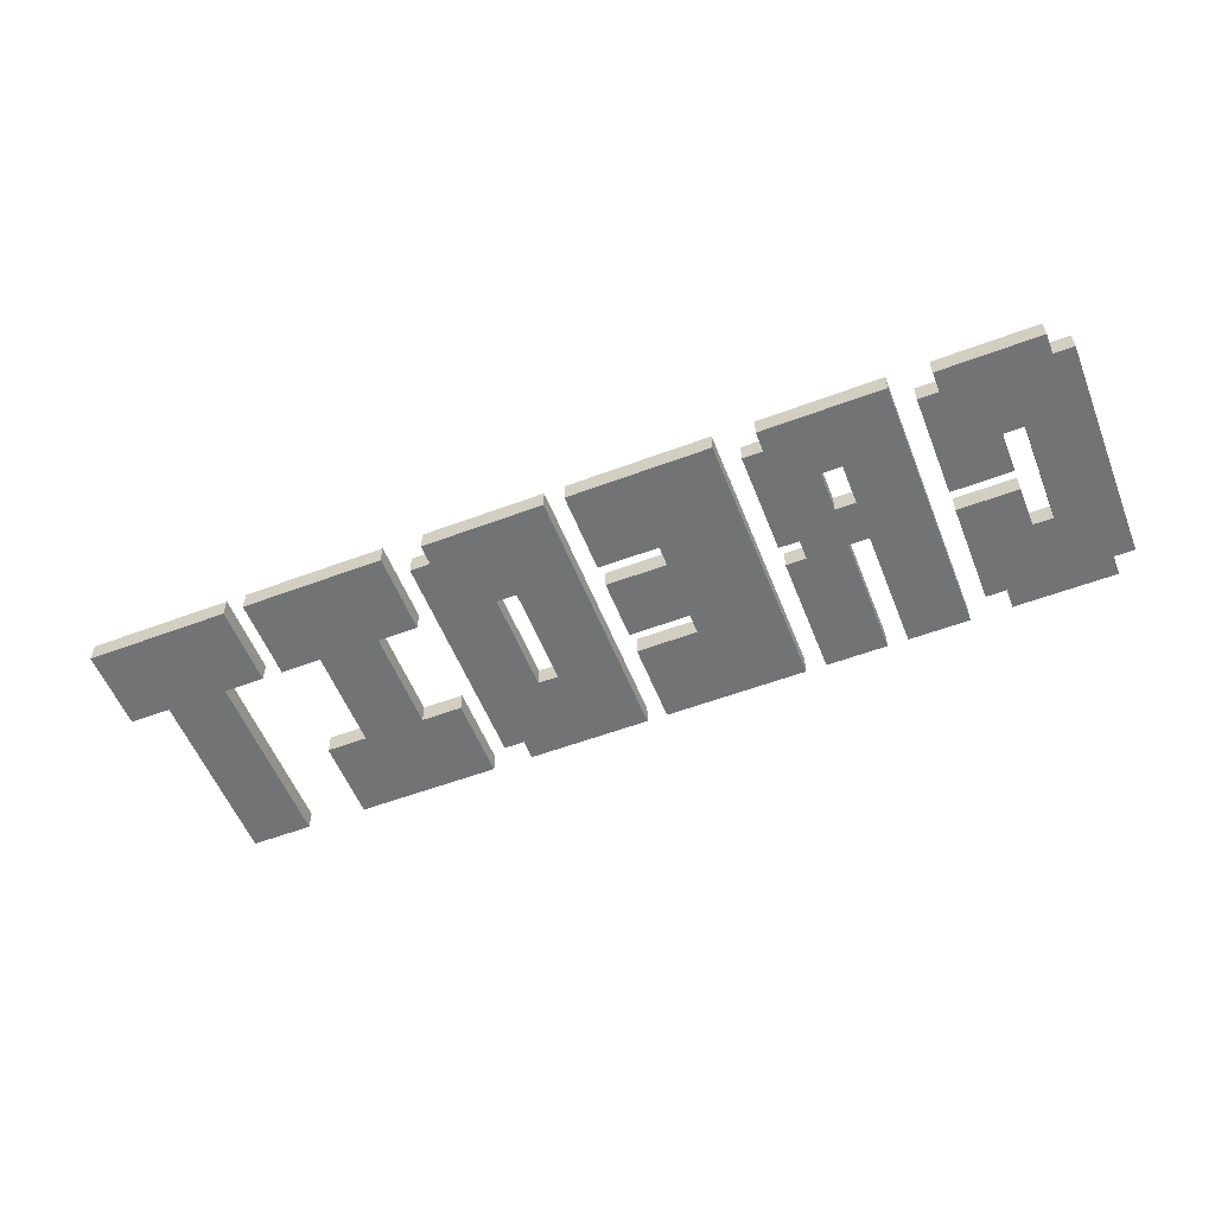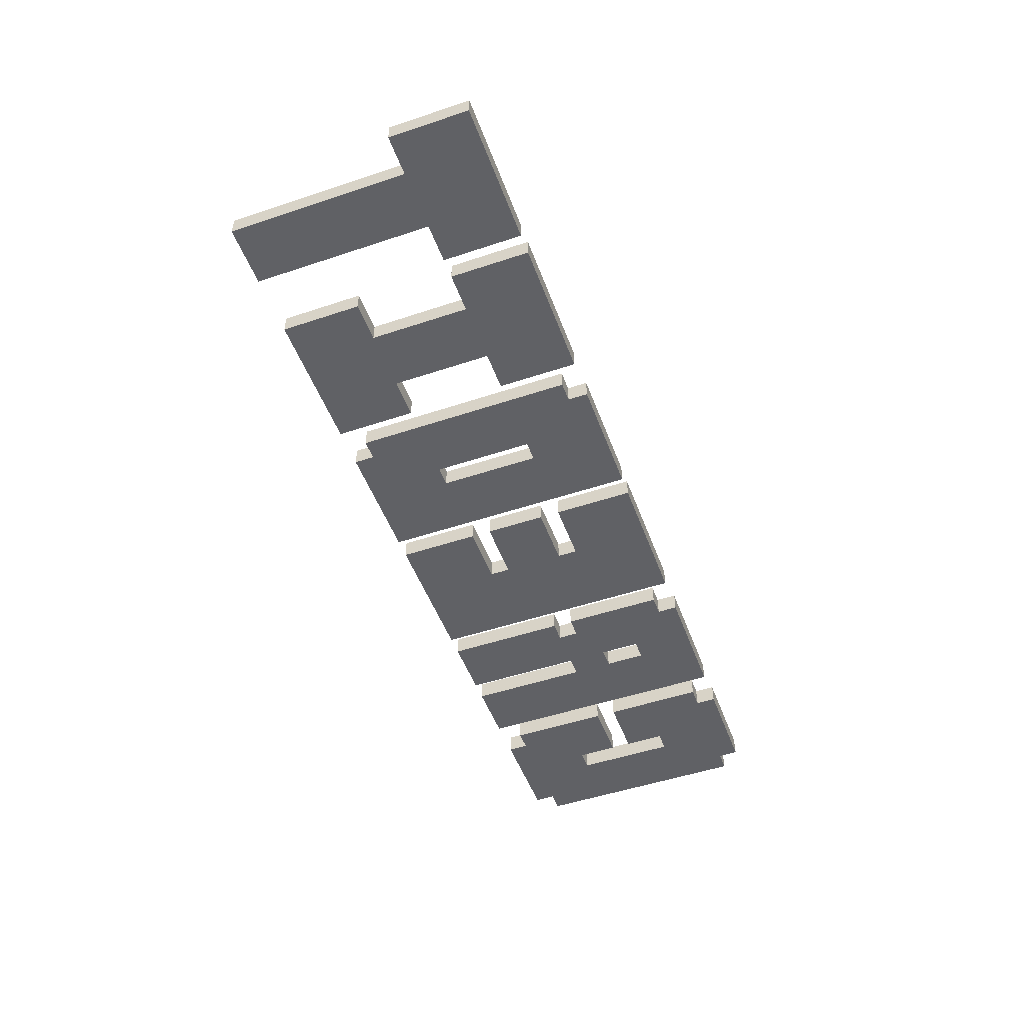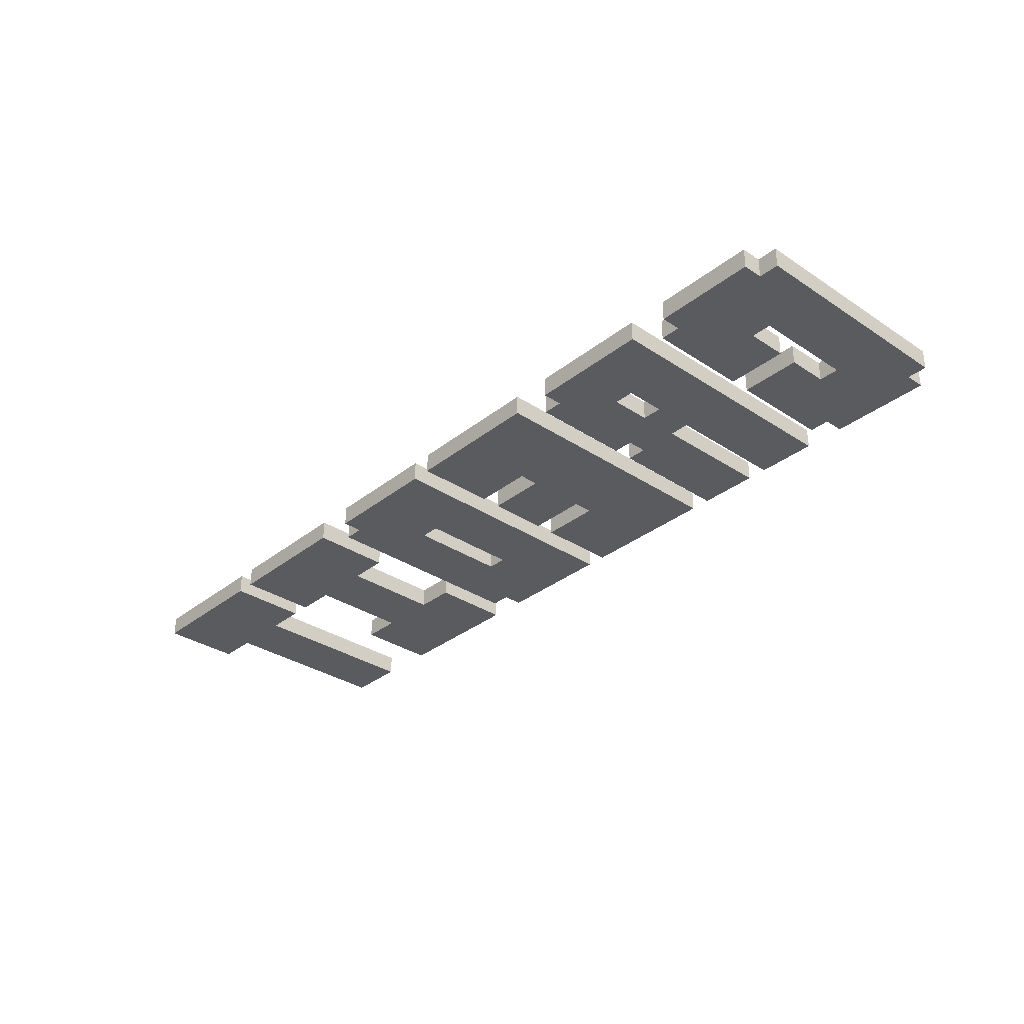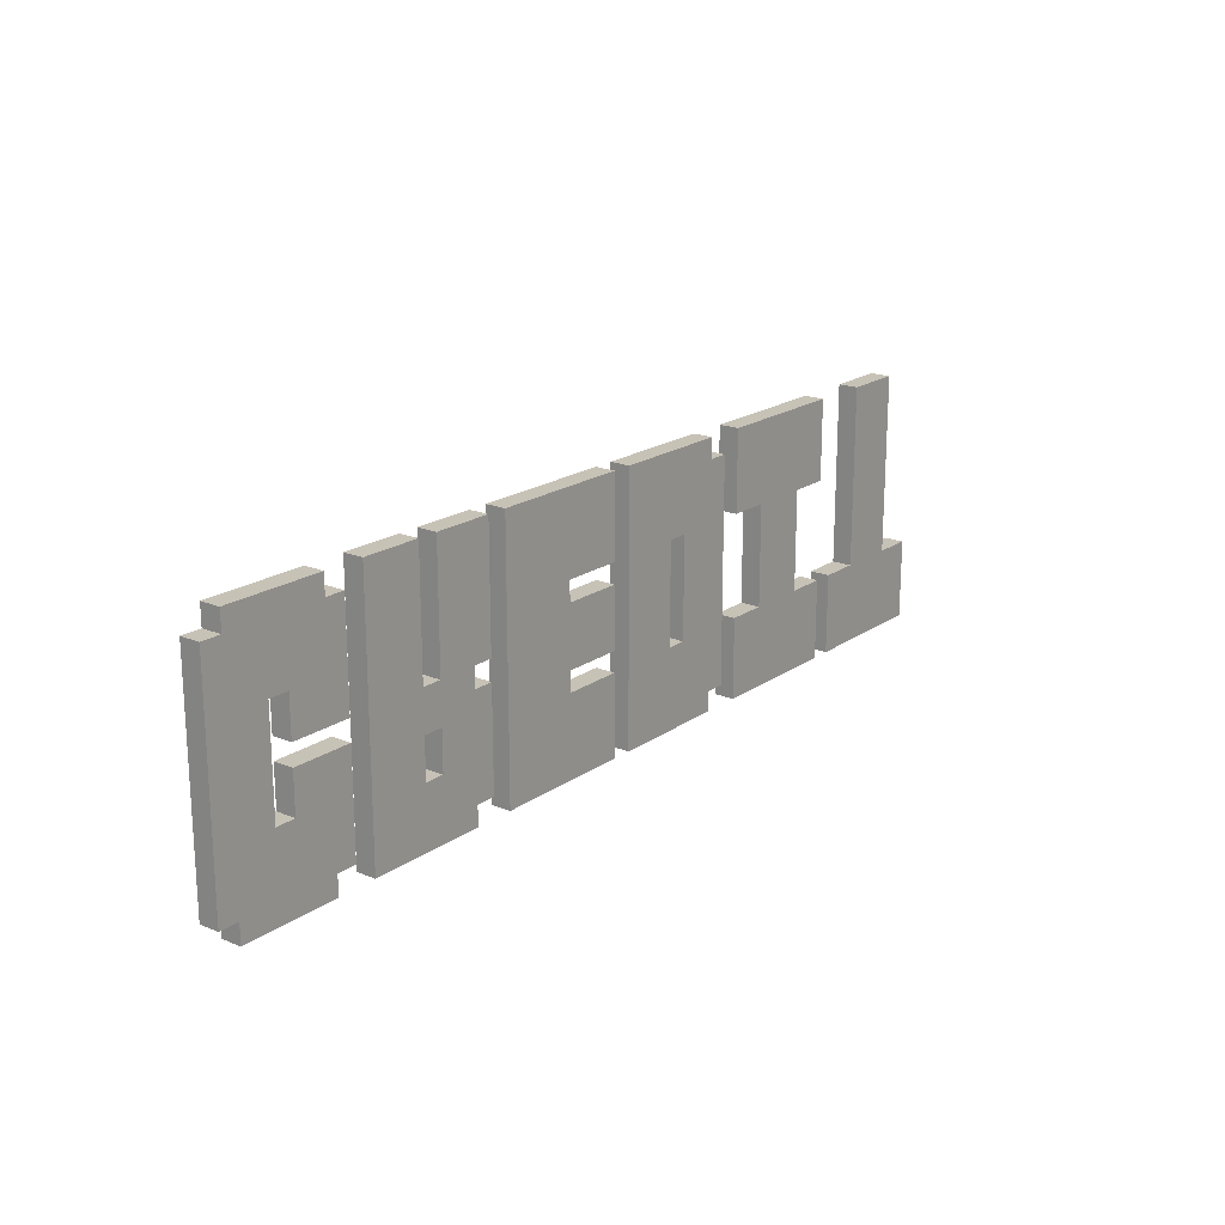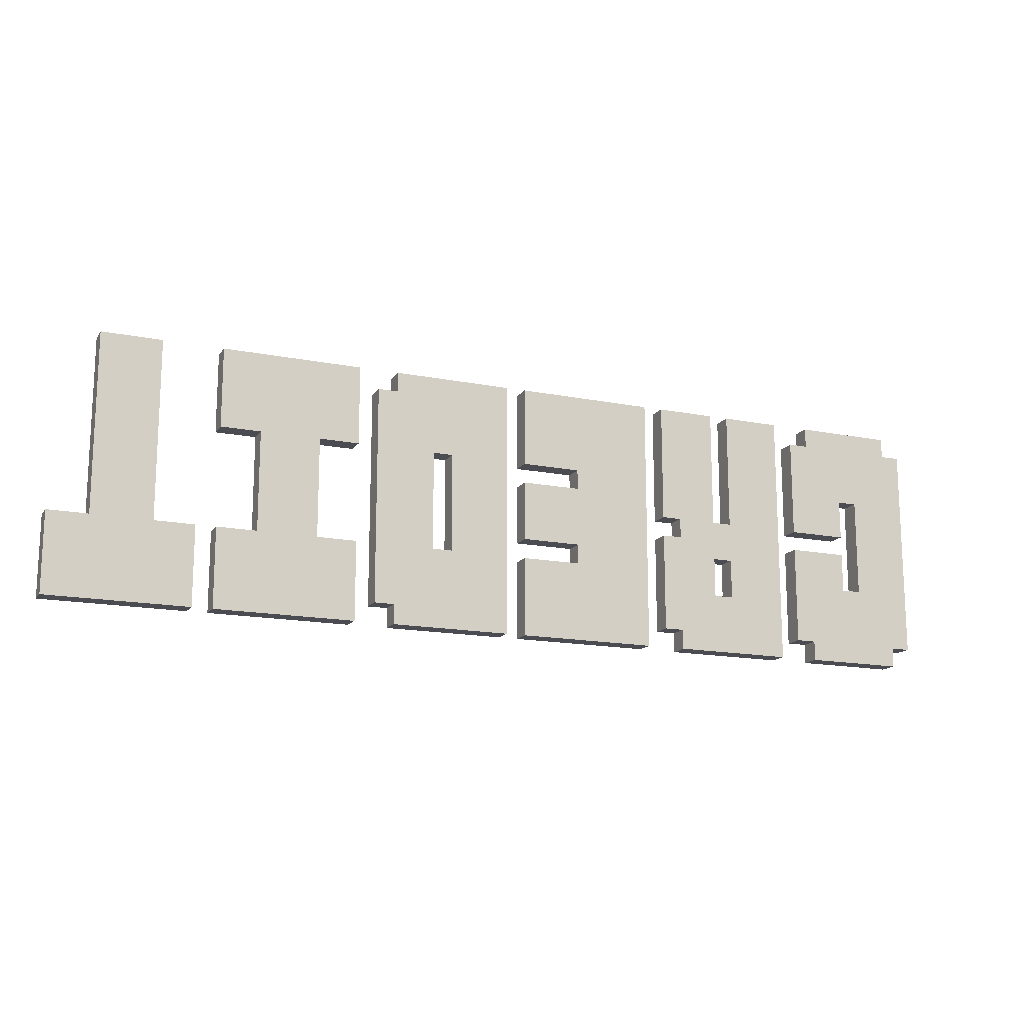
<metadata>
{"format":"obj","ext":"obj","renderer":"f3d","projection":"perspective","resolution":1024,"background":"white","views":[{"elev":-55.9,"azim":-158.5,"up":"+Y"},{"elev":-50.3,"azim":110.1,"up":"+Y"},{"elev":-32.8,"azim":-132.5,"up":"+Y"},{"elev":19.2,"azim":-52.1,"up":"+Z"},{"elev":-15.3,"azim":157.0,"up":"+Z"}]}
</metadata>
<code>
v -17.5 0.5 -6.5
v -17.5 -0.5 -6.5
v -22.5 -0.5 -6.5
v -22.5 0.5 -6.5
v -9.5 0.5 -6.5
v -9.5 -0.5 -6.5
v -15.5 -0.5 -6.5
v -15.5 0.5 -6.5
v -0.5 0.5 -6.5
v -0.5 -0.5 -6.5
v -7.5 -0.5 -6.5
v -7.5 0.5 -6.5
v 6.5 0.5 -6.5
v 6.5 -0.5 -6.5
v 0.5 -0.5 -6.5
v 0.5 0.5 -6.5
v 15.5 0.5 -6.5
v 15.5 -0.5 -6.5
v 8.5 -0.5 -6.5
v 8.5 0.5 -6.5
v 23.5 0.5 -6.5
v 23.5 -0.5 -6.5
v 16.5 -0.5 -6.5
v 16.5 0.5 -6.5
v -16.5 0.5 0.5
v -16.5 -0.5 0.5
v -19.5 -0.5 0.5
v -19.5 0.5 0.5
v -0.5 0.5 -1.5
v -0.5 -0.5 -1.5
v -3.5 -0.5 -1.5
v -3.5 0.5 -1.5
v -0.5 0.5 2.5
v -0.5 -0.5 2.5
v -3.5 -0.5 2.5
v -3.5 0.5 2.5
v 10.5 0.5 2.5
v 10.5 -0.5 2.5
v 8.5 -0.5 2.5
v 8.5 0.5 2.5
v 15.5 0.5 2.5
v 15.5 -0.5 2.5
v 13.5 -0.5 2.5
v 13.5 0.5 2.5
v -22.5 0.5 -5.5
v -22.5 -0.5 -5.5
v -23.5 -0.5 -5.5
v -23.5 0.5 -5.5
v -19.5 0.5 2.5
v -19.5 -0.5 2.5
v -20.5 -0.5 2.5
v -20.5 0.5 2.5
v -16.5 0.5 -5.5
v -16.5 -0.5 -5.5
v -17.5 -0.5 -5.5
v -17.5 0.5 -5.5
v -11.5 0.5 -1.5
v -11.5 -0.5 -1.5
v -12.5 -0.5 -1.5
v -12.5 0.5 -1.5
v -8.5 0.5 -5.5
v -8.5 -0.5 -5.5
v -9.5 -0.5 -5.5
v -9.5 0.5 -5.5
v -8.5 0.5 0.5
v -8.5 -0.5 0.5
v -9.5 -0.5 0.5
v -9.5 0.5 0.5
v 4.5 0.5 2.5
v 4.5 -0.5 2.5
v 3.5 -0.5 2.5
v 3.5 0.5 2.5
v 7.5 0.5 -5.5
v 7.5 -0.5 -5.5
v 6.5 -0.5 -5.5
v 6.5 0.5 -5.5
v -22.5 0.5 6.5
v -22.5 -0.5 6.5
v -17.5 -0.5 6.5
v -17.5 0.5 6.5
v -7.5 0.5 6.5
v -7.5 -0.5 6.5
v -0.5 -0.5 6.5
v -0.5 0.5 6.5
v 0.5 0.5 6.5
v 0.5 -0.5 6.5
v 6.5 -0.5 6.5
v 6.5 0.5 6.5
v 8.5 0.5 6.5
v 8.5 -0.5 6.5
v 15.5 -0.5 6.5
v 15.5 0.5 6.5
v -19.5 0.5 -0.5
v -19.5 -0.5 -0.5
v -16.5 -0.5 -0.5
v -16.5 0.5 -0.5
v -15.5 0.5 6.5
v -15.5 -0.5 6.5
v -12.5 -0.5 6.5
v -12.5 0.5 6.5
v -11.5 0.5 6.5
v -11.5 -0.5 6.5
v -8.5 -0.5 6.5
v -8.5 0.5 6.5
v -3.5 0.5 -2.5
v -3.5 -0.5 -2.5
v -0.5 -0.5 -2.5
v -0.5 0.5 -2.5
v -3.5 0.5 1.5
v -3.5 -0.5 1.5
v -0.5 -0.5 1.5
v -0.5 0.5 1.5
v 18.5 0.5 6.5
v 18.5 -0.5 6.5
v 21.5 -0.5 6.5
v 21.5 0.5 6.5
v 8.5 0.5 -2.5
v 8.5 -0.5 -2.5
v 10.5 -0.5 -2.5
v 10.5 0.5 -2.5
v 13.5 0.5 -2.5
v 13.5 -0.5 -2.5
v 15.5 -0.5 -2.5
v 15.5 0.5 -2.5
v 16.5 0.5 -2.5
v 16.5 -0.5 -2.5
v 18.5 -0.5 -2.5
v 18.5 0.5 -2.5
v 21.5 0.5 -2.5
v 21.5 -0.5 -2.5
v 23.5 -0.5 -2.5
v 23.5 0.5 -2.5
v -23.5 0.5 5.5
v -23.5 -0.5 5.5
v -22.5 -0.5 5.5
v -22.5 0.5 5.5
v -20.5 0.5 -2.5
v -20.5 -0.5 -2.5
v -19.5 -0.5 -2.5
v -19.5 0.5 -2.5
v -17.5 0.5 5.5
v -17.5 -0.5 5.5
v -16.5 -0.5 5.5
v -16.5 0.5 5.5
v -12.5 0.5 -3.5
v -12.5 -0.5 -3.5
v -11.5 -0.5 -3.5
v -11.5 0.5 -3.5
v -12.5 0.5 0.5
v -12.5 -0.5 0.5
v -11.5 -0.5 0.5
v -11.5 0.5 0.5
v -9.5 0.5 -0.5
v -9.5 -0.5 -0.5
v -8.5 -0.5 -0.5
v -8.5 0.5 -0.5
v 3.5 0.5 -2.5
v 3.5 -0.5 -2.5
v 4.5 -0.5 -2.5
v 4.5 0.5 -2.5
v 6.5 0.5 5.5
v 6.5 -0.5 5.5
v 7.5 -0.5 5.5
v 7.5 0.5 5.5
v -23.5 0.5 -2.5
v -23.5 0.5 2.5
v -15.5 0.5 0.5
v 0.5 0.5 -2.5
v 0.5 0.5 2.5
v 7.5 0.5 2.5
v 7.5 0.5 -2.5
v -16.5 0.5 -2.5
v -16.5 0.5 2.5
v -7.5 0.5 -2.5
v -7.5 0.5 -1.5
v -7.5 0.5 1.5
v -7.5 0.5 2.5
v 0.5 0.5 -5.5
v 0.5 0.5 5.5
v -15.5 0.5 -5.5
v -15.5 0.5 -3.5
v -8.5 0.5 -3.5
v -15.5 0.5 -1.5
v -8.5 0.5 -1.5
v -15.5 0.5 -0.5
v -23.5 -0.5 2.5
v -23.5 -0.5 -2.5
v -15.5 -0.5 0.5
v 0.5 -0.5 2.5
v 0.5 -0.5 -2.5
v 7.5 -0.5 -2.5
v 7.5 -0.5 2.5
v -16.5 -0.5 -2.5
v -16.5 -0.5 2.5
v -7.5 -0.5 -2.5
v -7.5 -0.5 1.5
v -7.5 -0.5 -1.5
v -7.5 -0.5 2.5
v 0.5 -0.5 -5.5
v 0.5 -0.5 5.5
v -15.5 -0.5 -3.5
v -15.5 -0.5 -5.5
v -8.5 -0.5 -3.5
v -15.5 -0.5 -1.5
v -8.5 -0.5 -1.5
v -15.5 -0.5 -0.5
g Matrix_1
f 2 4 1
f 2 3 4
f 6 8 5
f 6 7 8
f 10 12 9
f 10 11 12
f 14 16 13
f 14 15 16
f 18 20 17
f 18 19 20
f 22 24 21
f 22 23 24
f 26 28 25
f 26 27 28
f 30 32 29
f 30 31 32
f 34 36 33
f 34 35 36
f 38 40 37
f 38 39 40
f 42 44 41
f 42 43 44
f 46 48 45
f 46 47 48
f 50 52 49
f 50 51 52
f 54 56 53
f 54 55 56
f 58 60 57
f 58 59 60
f 62 64 61
f 62 63 64
f 66 68 65
f 66 67 68
f 70 72 69
f 70 71 72
f 74 76 73
f 74 75 76
f 78 80 77
f 78 79 80
f 82 84 81
f 82 83 84
f 86 88 85
f 86 87 88
f 90 92 89
f 90 91 92
f 94 96 93
f 94 95 96
f 98 100 97
f 98 99 100
f 102 104 101
f 102 103 104
f 106 108 105
f 106 107 108
f 110 112 109
f 110 111 112
f 114 116 113
f 114 115 116
f 118 120 117
f 118 119 120
f 122 124 121
f 122 123 124
f 126 128 125
f 126 127 128
f 130 132 129
f 130 131 132
f 134 136 133
f 134 135 136
f 138 140 137
f 138 139 140
f 142 144 141
f 142 143 144
f 146 148 145
f 146 147 148
f 150 152 149
f 150 151 152
f 154 156 153
f 154 155 156
f 158 160 157
f 158 159 160
f 162 164 161
f 162 163 164
f 165 48 47
f 47 166 165
f 166 47 187
f 187 133 166
f 133 187 186
f 186 134 133
f 180 8 7
f 7 181 180
f 181 7 202
f 202 183 181
f 183 202 201
f 201 185 183
f 185 201 204
f 204 167 185
f 167 204 206
f 206 97 167
f 97 206 188
f 188 98 97
f 174 12 11
f 11 175 174
f 175 11 195
f 195 176 175
f 176 195 197
f 197 177 176
f 177 197 196
f 196 81 177
f 81 196 198
f 198 82 81
f 178 16 15
f 15 168 178
f 168 15 199
f 199 169 168
f 169 199 190
f 190 179 169
f 179 190 189
f 189 85 179
f 85 189 200
f 200 86 85
f 127 113 128
f 127 114 113
f 151 101 152
f 151 102 101
f 159 69 160
f 159 70 69
f 119 37 120
f 119 38 37
f 19 117 20
f 19 118 117
f 39 89 40
f 39 90 89
f 23 125 24
f 23 126 125
f 139 93 140
f 139 94 93
f 27 49 28
f 27 50 49
f 147 57 148
f 147 58 57
f 3 45 4
f 3 46 45
f 135 77 136
f 135 78 77
f 170 164 163
f 163 171 170
f 171 163 192
f 192 73 171
f 73 192 191
f 191 74 73
f 115 129 116
f 115 130 129
f 51 137 52
f 51 138 137
f 172 96 95
f 95 53 172
f 53 95 193
f 193 54 53
f 173 144 143
f 143 25 173
f 25 143 194
f 194 26 25
f 99 149 100
f 99 150 149
f 184 156 155
f 155 182 184
f 182 155 205
f 205 61 182
f 61 205 203
f 203 62 61
f 103 65 104
f 103 66 65
f 71 157 72
f 71 158 157
f 43 121 44
f 43 122 121
f 107 9 108
f 107 10 9
f 111 29 112
f 111 30 29
f 83 33 84
f 83 34 33
f 123 17 124
f 123 18 17
f 91 41 92
f 91 42 41
f 131 21 132
f 131 22 21
f 59 145 60
f 59 146 145
f 55 1 56
f 55 2 1
f 79 141 80
f 79 142 141
f 63 5 64
f 63 6 5
f 67 153 68
f 67 154 153
f 31 105 32
f 31 106 105
f 35 109 36
f 35 110 109
f 75 13 76
f 75 14 13
f 87 161 88
f 87 162 161
f 128 113 129
f 113 116 129
f 165 166 137
f 166 52 137
f 167 97 149
f 97 100 149
f 68 152 101
f 101 104 68
f 65 68 104
f 168 169 157
f 169 72 157
f 160 69 171
f 69 170 171
f 120 37 121
f 37 44 121
f 45 48 165
f 165 137 45
f 56 45 137
f 137 140 56
f 53 56 140
f 140 172 53
f 52 166 133
f 133 136 52
f 49 52 136
f 136 141 49
f 173 49 141
f 141 144 173
f 9 12 174
f 174 105 9
f 108 9 105
f 32 175 176
f 176 109 32
f 29 32 109
f 109 112 29
f 36 177 81
f 81 84 36
f 33 36 84
f 76 178 168
f 168 157 76
f 73 76 157
f 157 160 73
f 171 73 160
f 72 169 179
f 179 161 72
f 69 72 161
f 161 164 69
f 170 69 164
f 17 20 117
f 117 120 17
f 124 17 120
f 120 121 124
f 37 40 89
f 89 92 37
f 44 37 92
f 92 41 44
f 21 24 125
f 125 128 21
f 132 21 128
f 128 129 132
f 64 180 181
f 181 145 64
f 61 64 145
f 145 148 61
f 182 61 148
f 140 93 172
f 93 96 172
f 28 49 25
f 49 173 25
f 181 183 145
f 183 60 145
f 148 57 182
f 57 184 182
f 4 45 1
f 45 56 1
f 136 77 141
f 77 80 141
f 8 180 5
f 180 64 5
f 60 183 185
f 185 153 60
f 57 60 153
f 153 156 57
f 184 57 156
f 153 185 167
f 167 149 153
f 68 153 149
f 149 152 68
f 16 178 13
f 178 76 13
f 179 85 161
f 85 88 161
f 174 175 105
f 175 32 105
f 176 177 109
f 177 36 109
f 114 127 115
f 127 130 115
f 186 187 51
f 187 138 51
f 98 188 99
f 188 150 99
f 103 102 151
f 151 67 103
f 66 103 67
f 189 190 71
f 190 158 71
f 70 159 192
f 159 191 192
f 38 119 43
f 119 122 43
f 138 187 47
f 47 46 138
f 139 138 46
f 46 55 139
f 193 139 55
f 55 54 193
f 135 134 186
f 186 51 135
f 142 135 51
f 51 50 142
f 143 142 50
f 50 194 143
f 106 195 11
f 11 10 106
f 107 106 10
f 110 196 197
f 197 31 110
f 111 110 31
f 31 30 111
f 83 82 198
f 198 35 83
f 34 83 35
f 158 190 199
f 199 75 158
f 159 158 75
f 75 74 159
f 191 159 74
f 162 200 189
f 189 71 162
f 163 162 71
f 71 70 163
f 192 163 70
f 119 118 19
f 19 18 119
f 122 119 18
f 18 123 122
f 91 90 39
f 39 38 91
f 42 91 38
f 38 43 42
f 127 126 23
f 23 22 127
f 130 127 22
f 22 131 130
f 146 201 202
f 202 63 146
f 147 146 63
f 63 62 147
f 203 147 62
f 94 139 95
f 139 193 95
f 50 27 194
f 27 26 194
f 204 201 59
f 201 146 59
f 58 147 205
f 147 203 205
f 46 3 55
f 3 2 55
f 78 135 79
f 135 142 79
f 202 7 63
f 7 6 63
f 154 206 204
f 204 59 154
f 155 154 59
f 59 58 155
f 205 155 58
f 150 188 206
f 206 154 150
f 151 150 154
f 154 67 151
f 199 15 75
f 15 14 75
f 86 200 87
f 200 162 87
f 197 195 31
f 195 106 31
f 198 196 35
f 196 110 35

</code>
